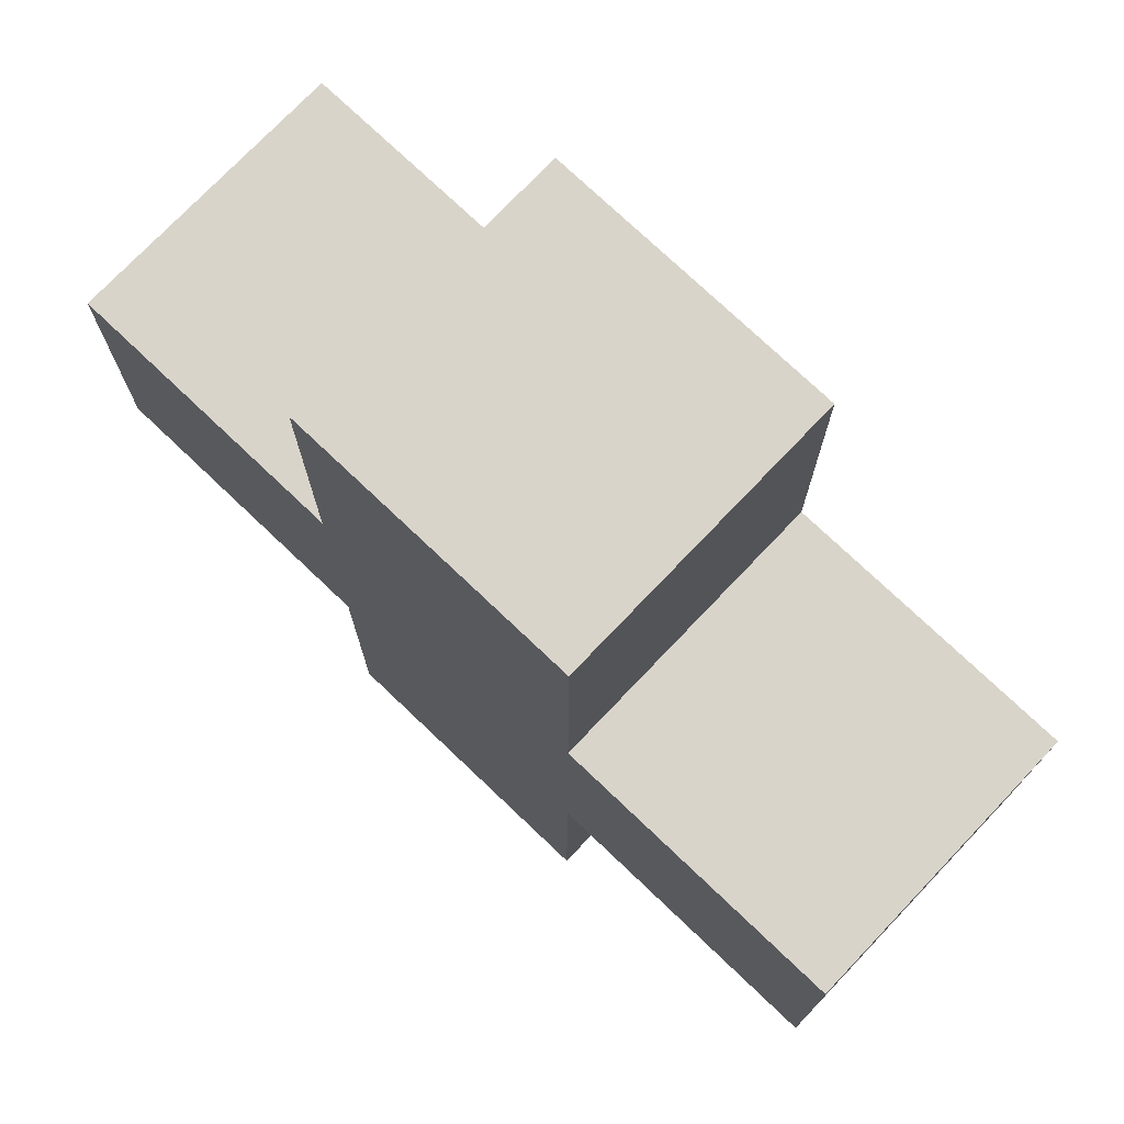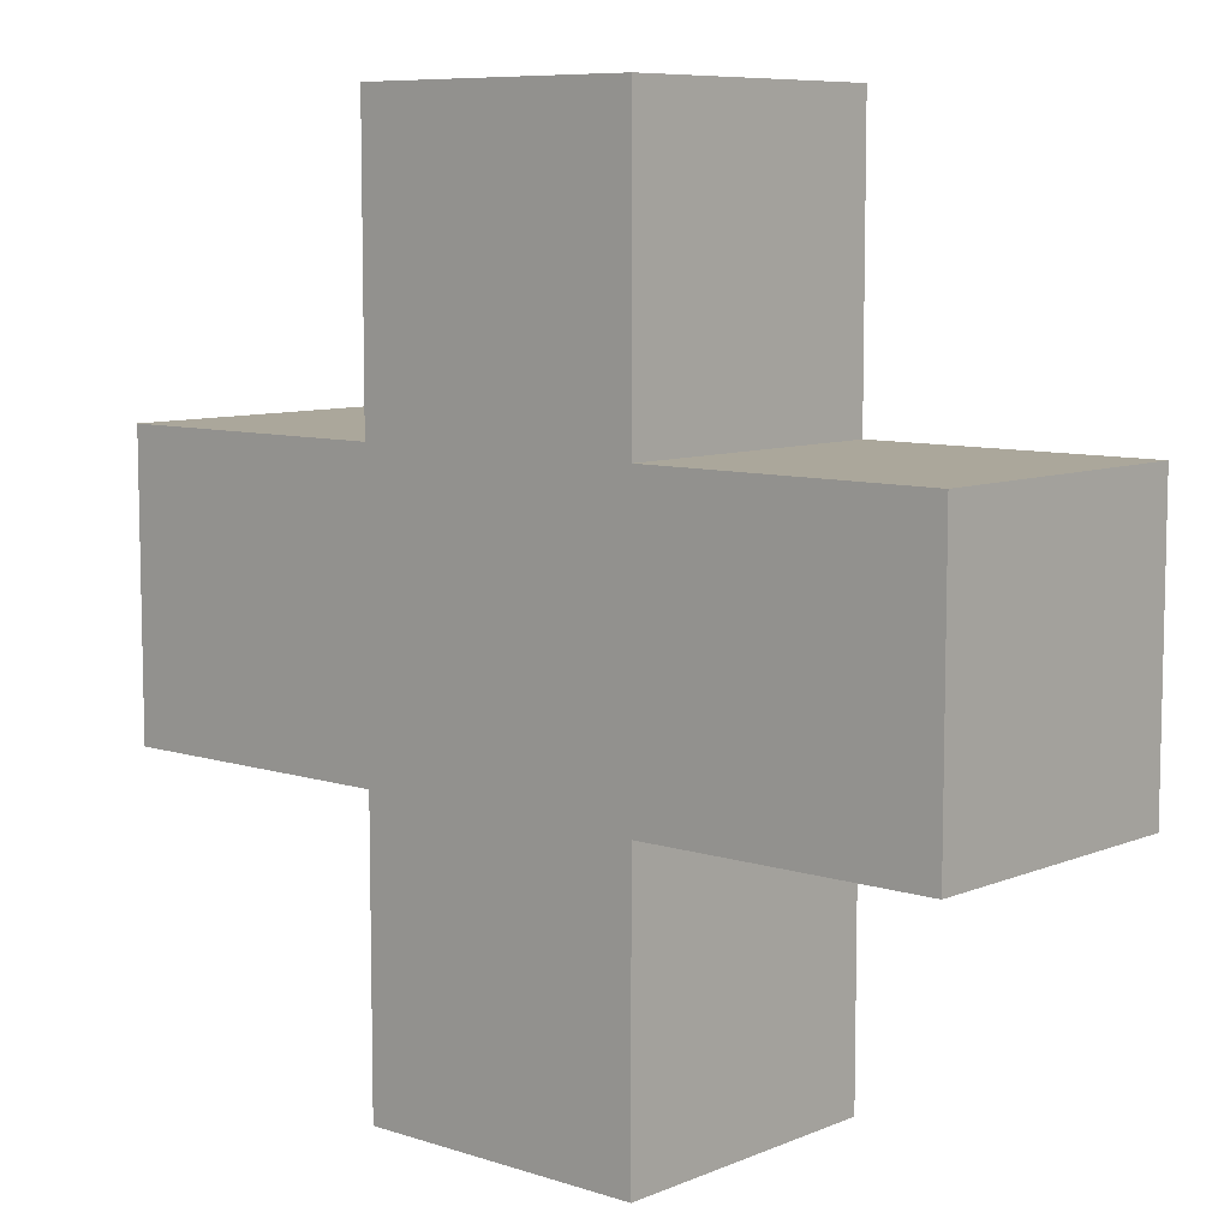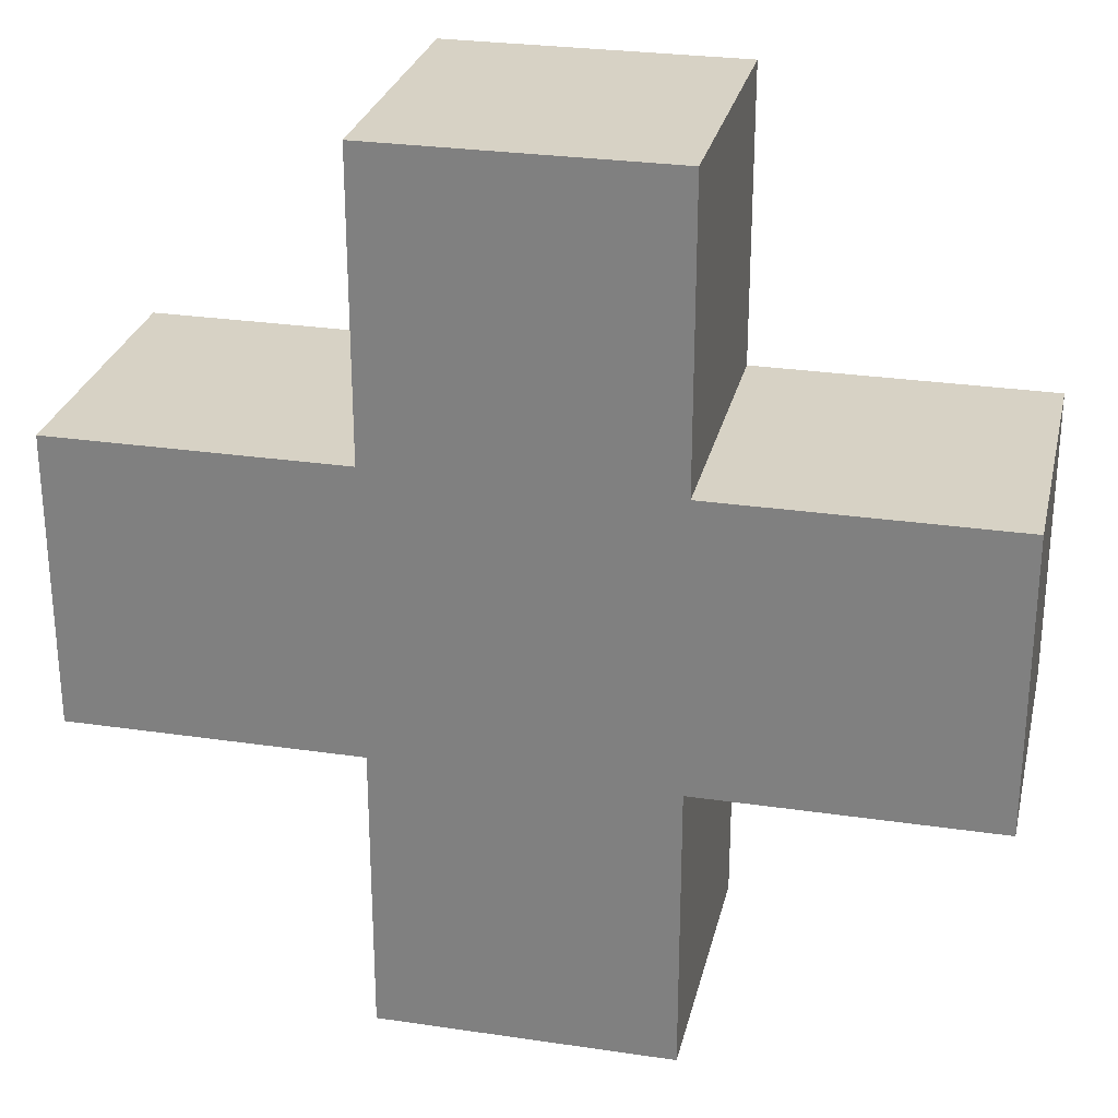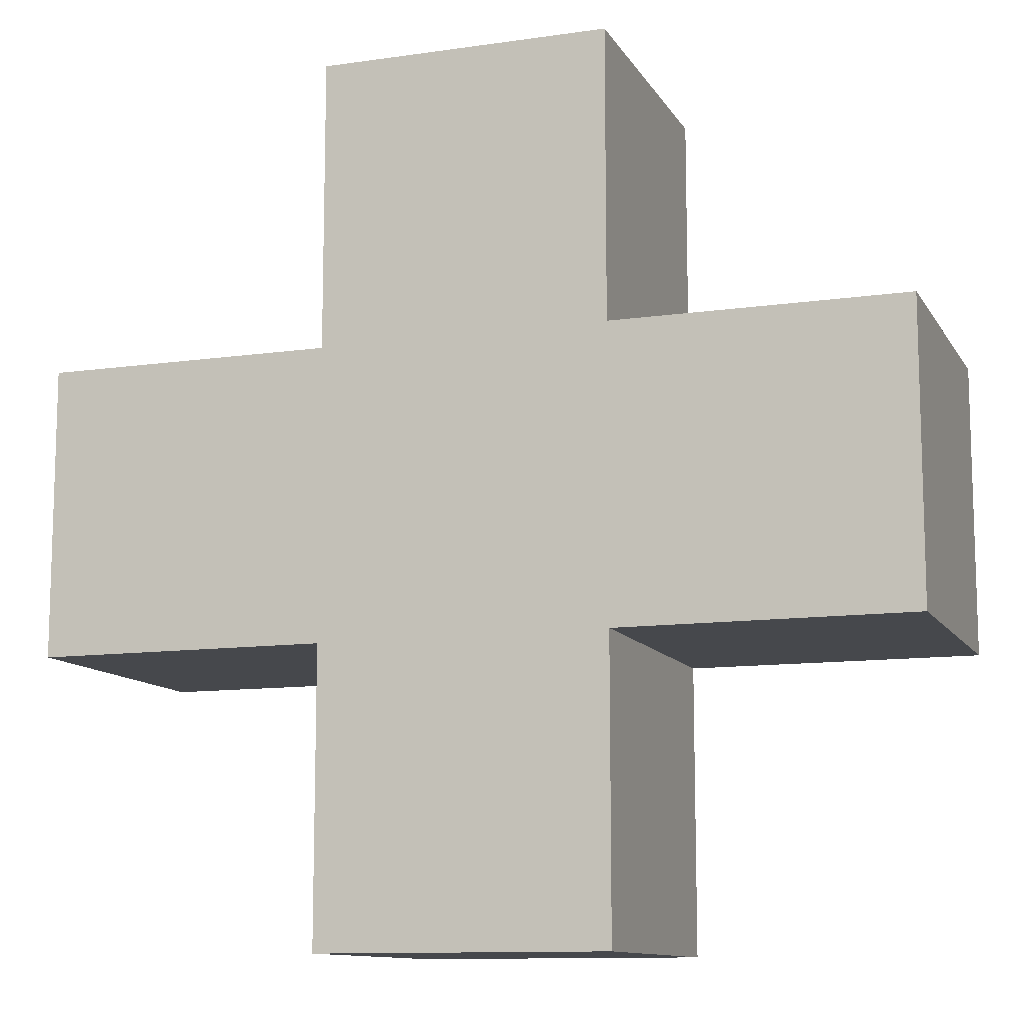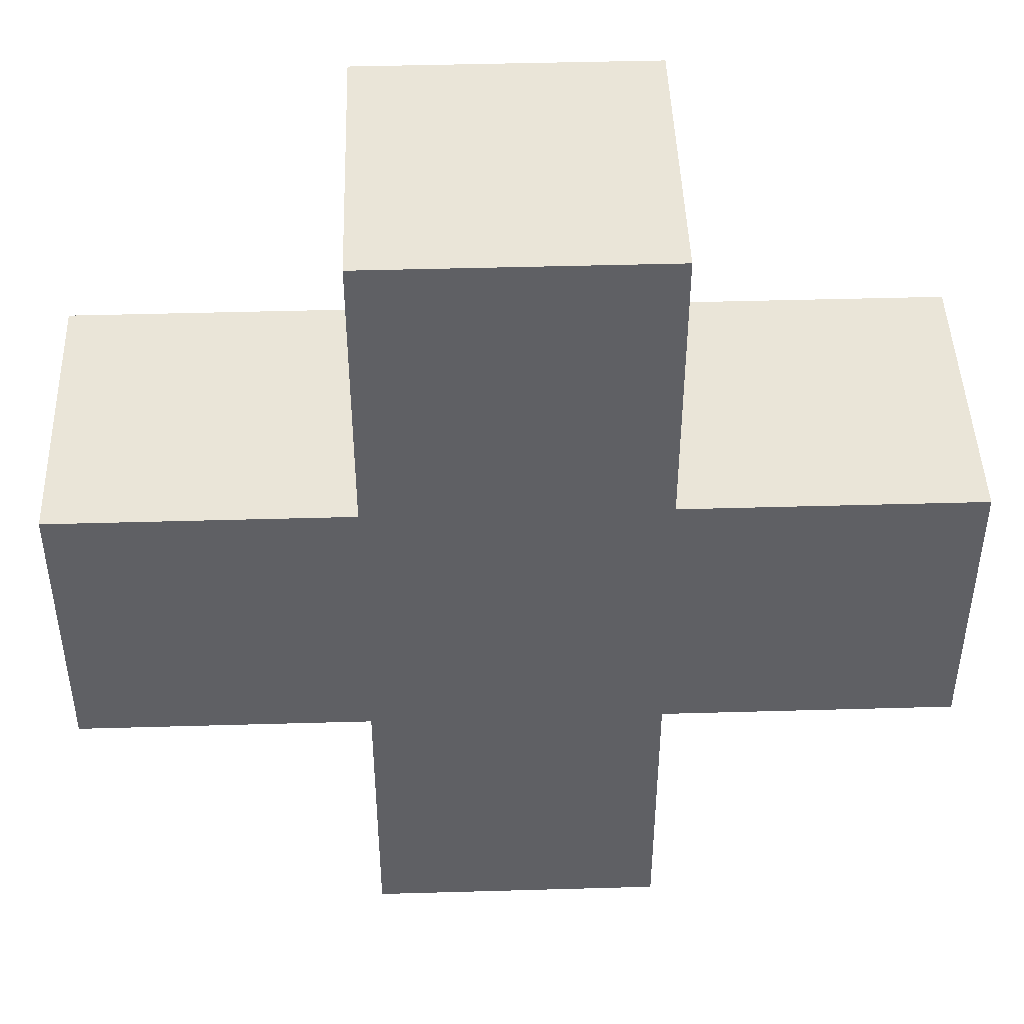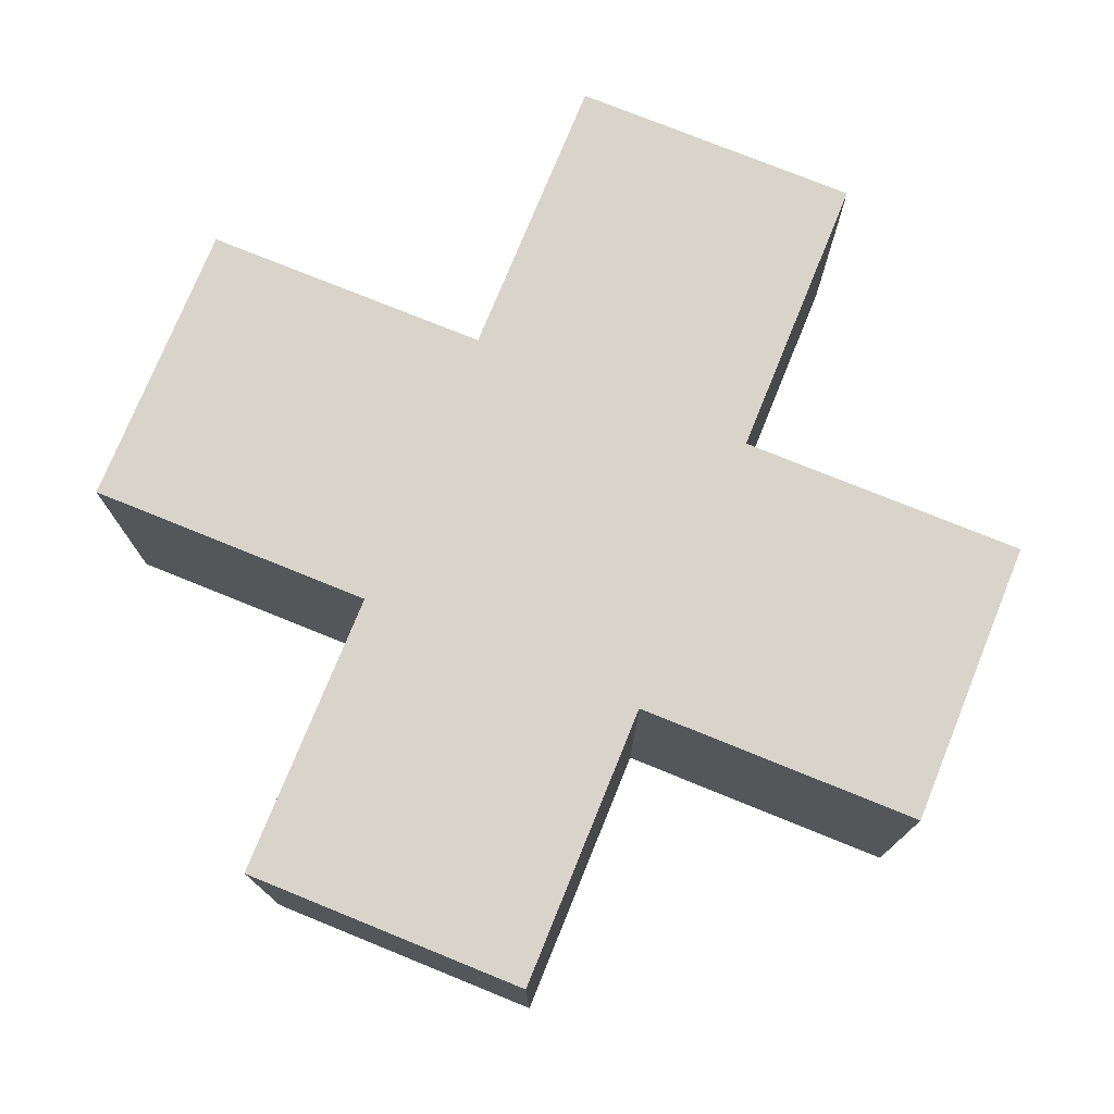
<metadata>
{"format":"obj","ext":"obj","renderer":"f3d","projection":"perspective","resolution":1024,"background":"white","views":[{"elev":74.8,"azim":43.6,"up":"+Z"},{"elev":8.2,"azim":-138.5,"up":"+Z"},{"elev":27.4,"azim":12.8,"up":"+Z"},{"elev":-11.4,"azim":-160.6,"up":"+Z"},{"elev":45.3,"azim":-1.9,"up":"+Z"},{"elev":75.6,"azim":112.1,"up":"+Y"}]}
</metadata>
<code>
o Health Powerup
g Cube
v -287.3 370.9 67.71
v -288.3 370.9 67.71
v -287.3 371.9 67.71
v -288.3 371.9 67.71
v -289.3 370.9 66.71
v -289.3 370.9 65.71
v -289.3 371.9 66.71
v -289.3 371.9 65.71
v -288.3 370.9 64.71
v -287.3 370.9 64.71
v -288.3 371.9 64.71
v -287.3 371.9 64.71
v -286.3 370.9 65.71
v -286.3 370.9 66.71
v -286.3 371.9 65.71
v -286.3 371.9 66.71
v -287.3 371.9 66.71
v -288.3 371.9 66.71
v -287.3 371.9 65.71
v -288.3 371.9 65.71
v -287.3 370.9 65.71
v -288.3 370.9 65.71
v -287.3 370.9 66.71
v -288.3 370.9 66.71
v -287.3 370.9 65.71
v -287.3 370.9 66.71
v -286.3 370.9 65.71
v -286.3 370.9 66.71
v -287.3 371.9 65.71
v -287.3 370.9 65.71
v -286.3 371.9 65.71
v -286.3 370.9 65.71
v -287.3 370.9 66.71
v -287.3 371.9 66.71
v -286.3 370.9 66.71
v -286.3 371.9 66.71
v -287.3 371.9 66.71
v -287.3 371.9 65.71
v -286.3 371.9 66.71
v -286.3 371.9 65.71
v -287.3 370.9 66.71
v -288.3 370.9 66.71
v -287.3 370.9 67.71
v -288.3 370.9 67.71
v -287.3 371.9 66.71
v -287.3 370.9 66.71
v -287.3 371.9 67.71
v -287.3 370.9 67.71
v -288.3 370.9 66.71
v -288.3 371.9 66.71
v -288.3 370.9 67.71
v -288.3 371.9 67.71
v -288.3 371.9 66.71
v -287.3 371.9 66.71
v -288.3 371.9 67.71
v -287.3 371.9 67.71
v -288.3 370.9 66.71
v -288.3 370.9 65.71
v -289.3 370.9 66.71
v -289.3 370.9 65.71
v -288.3 371.9 66.71
v -288.3 370.9 66.71
v -289.3 371.9 66.71
v -289.3 370.9 66.71
v -288.3 370.9 65.71
v -288.3 371.9 65.71
v -289.3 370.9 65.71
v -289.3 371.9 65.71
v -288.3 371.9 65.71
v -288.3 371.9 66.71
v -289.3 371.9 65.71
v -289.3 371.9 66.71
v -288.3 370.9 65.71
v -287.3 370.9 65.71
v -288.3 370.9 64.71
v -287.3 370.9 64.71
v -288.3 371.9 65.71
v -288.3 370.9 65.71
v -288.3 371.9 64.71
v -288.3 370.9 64.71
v -287.3 370.9 65.71
v -287.3 371.9 65.71
v -287.3 370.9 64.71
v -287.3 371.9 64.71
v -287.3 371.9 65.71
v -288.3 371.9 65.71
v -287.3 371.9 64.71
v -288.3 371.9 64.71
g Cube
f 3 4 2 1
f 7 8 6 5
f 11 12 10 9
f 15 16 14 13
f 19 20 18 17
f 23 24 22 21
f 27 28 26 25
f 31 32 30 29
f 35 36 34 33
f 39 40 38 37
f 43 44 42 41
f 47 48 46 45
f 51 52 50 49
f 55 56 54 53
f 59 60 58 57
f 63 64 62 61
f 67 68 66 65
f 71 72 70 69
f 75 76 74 73
f 79 80 78 77
f 83 84 82 81
f 87 88 86 85

</code>
